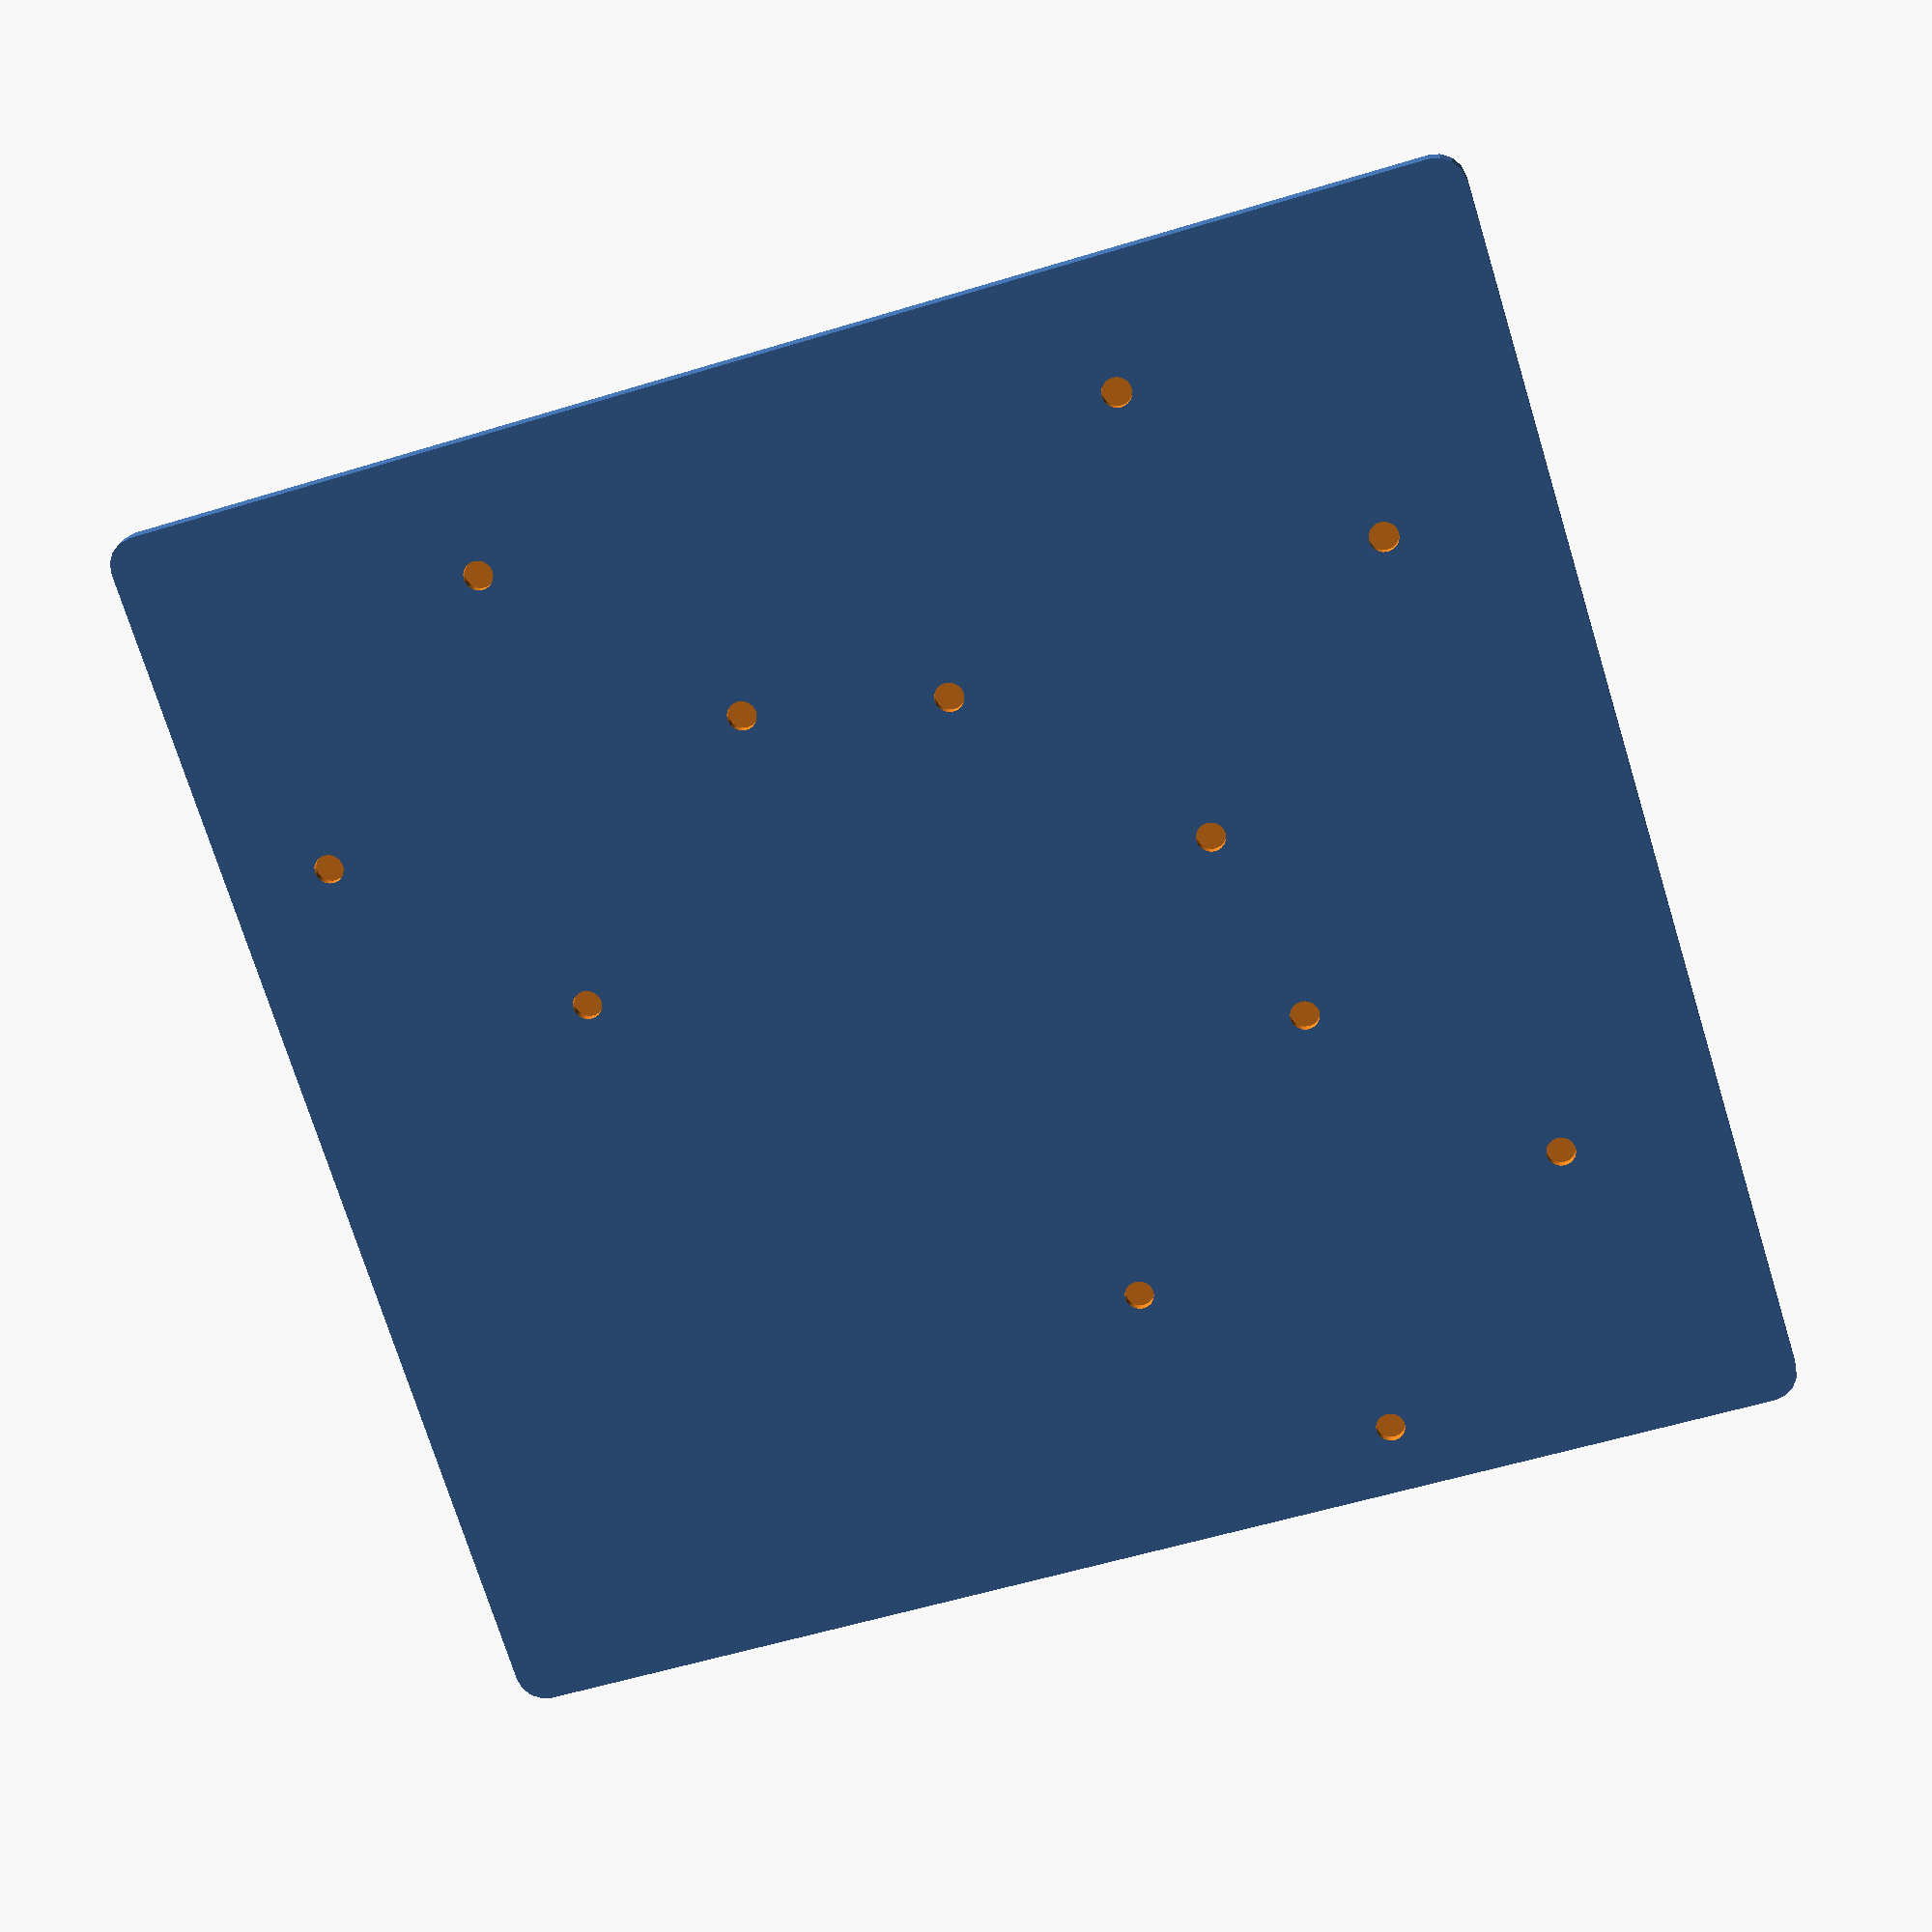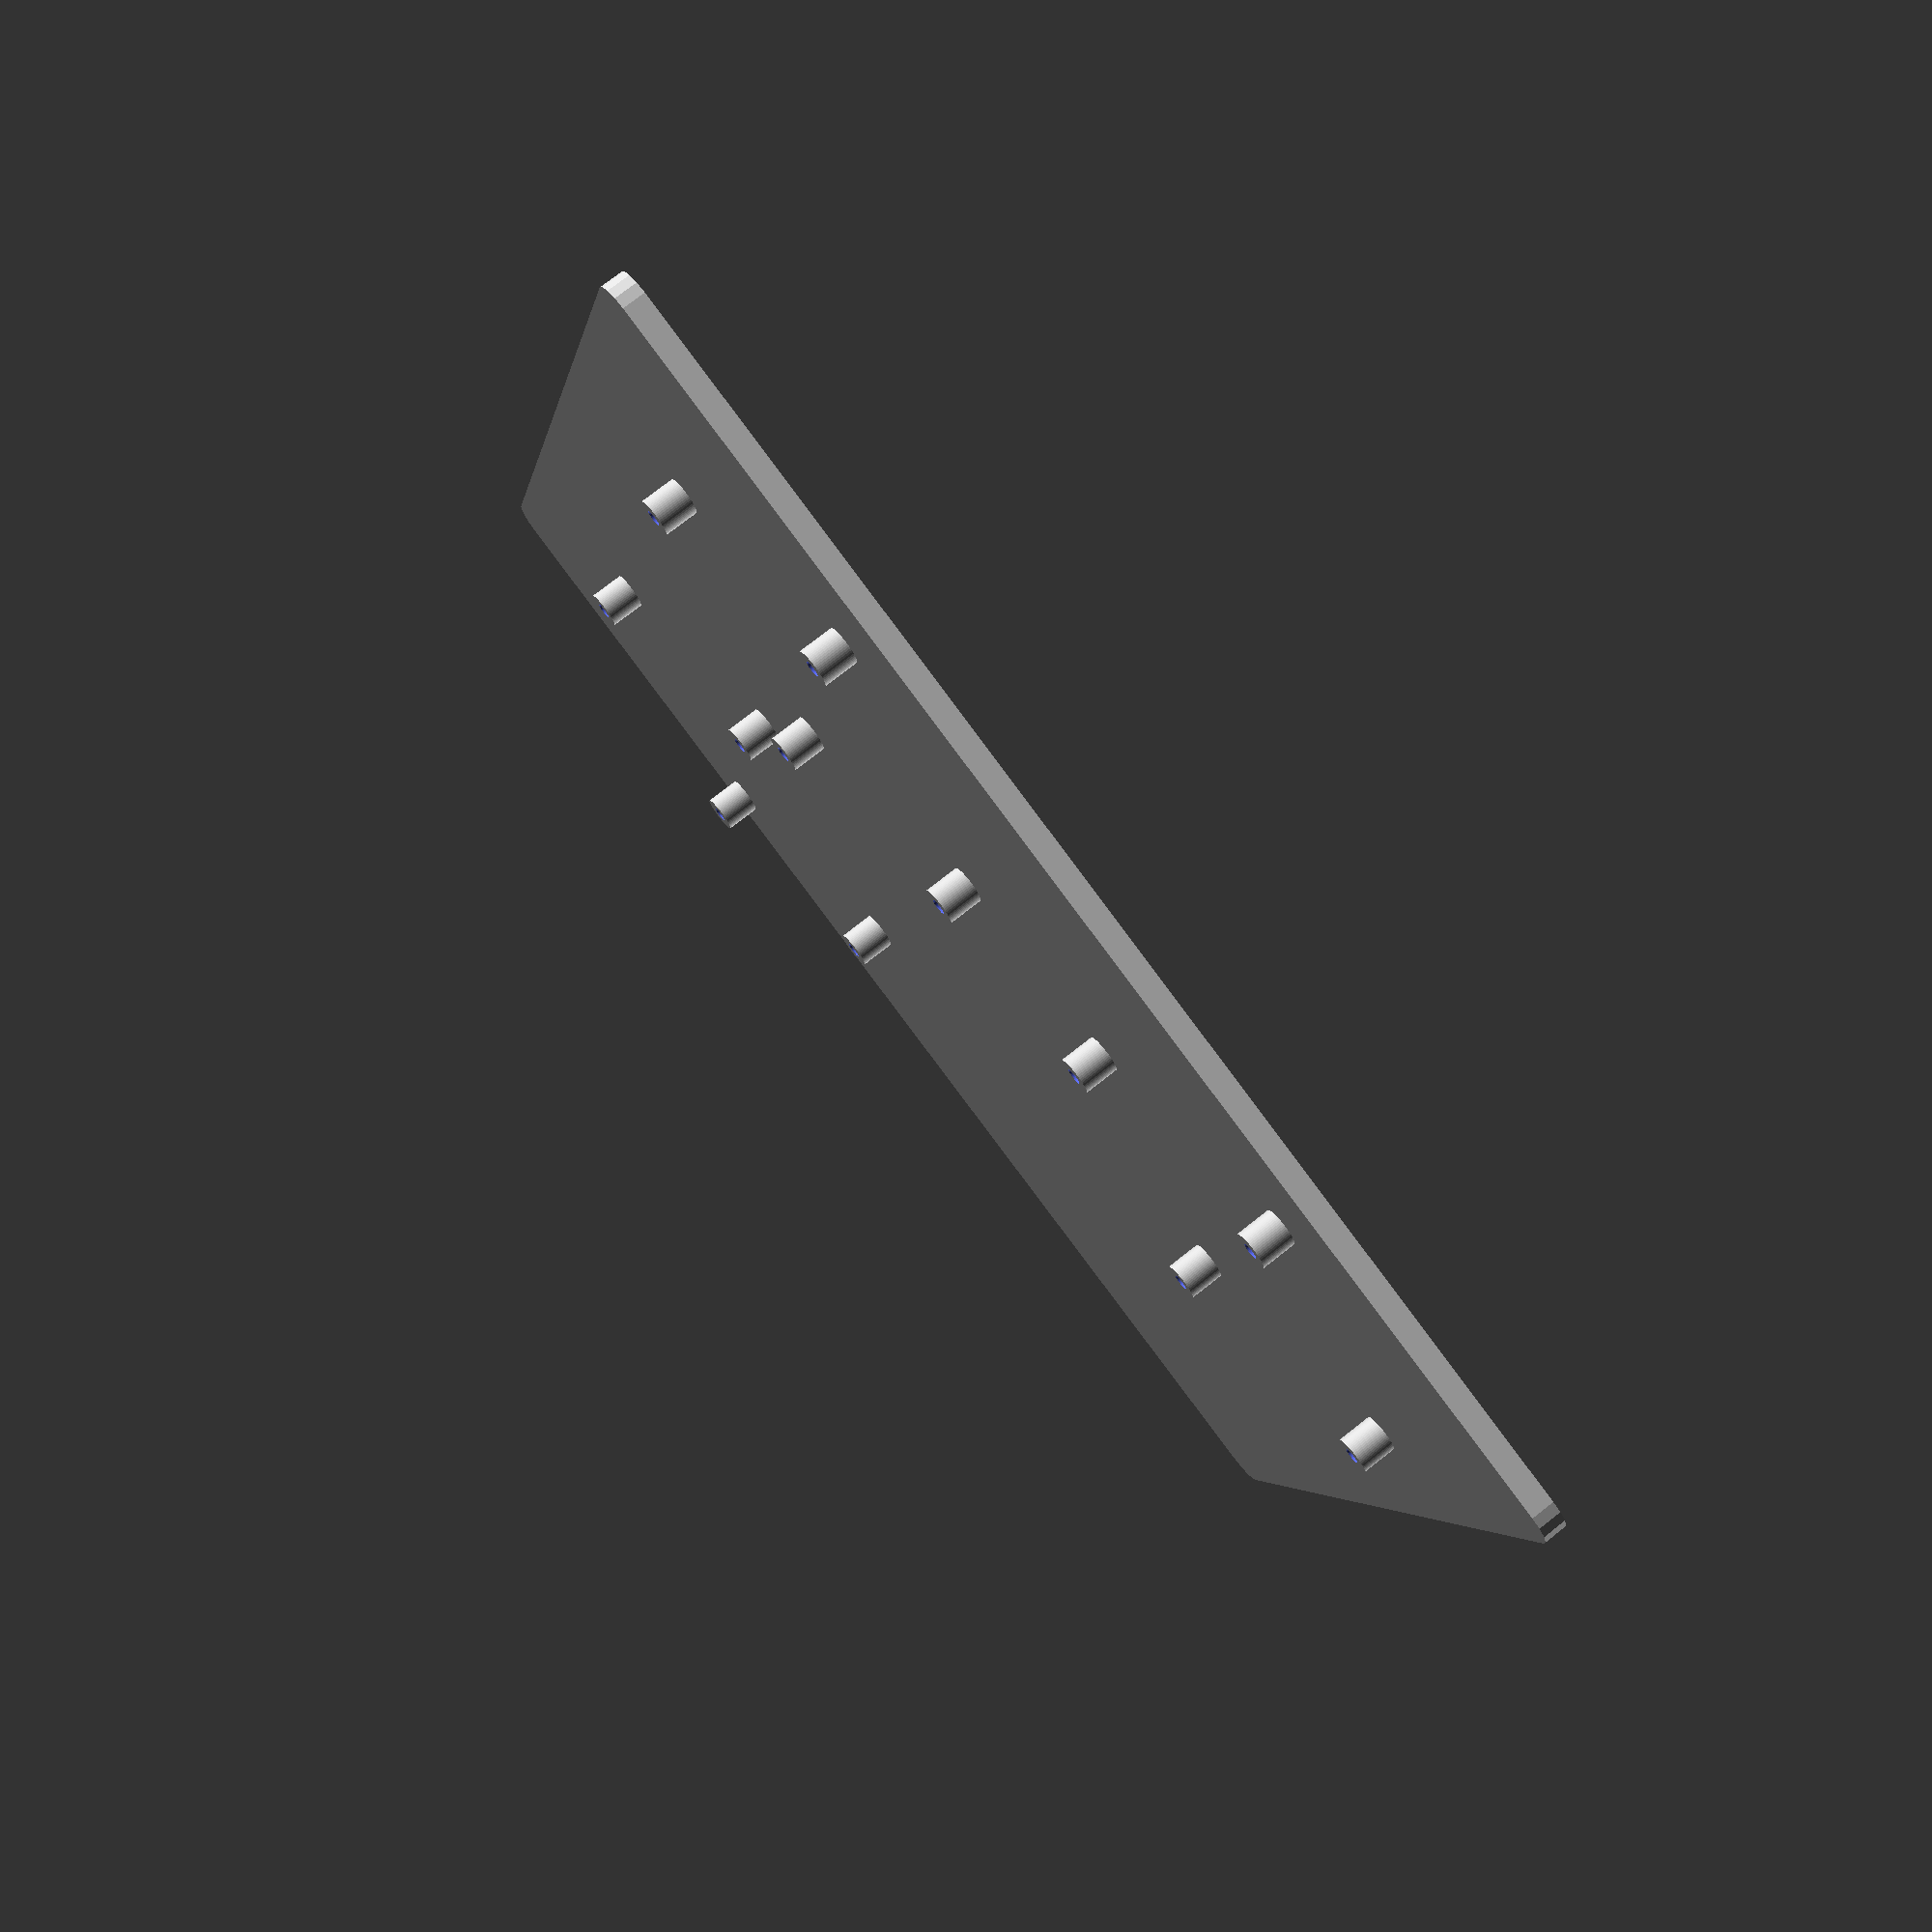
<openscad>
/**********************************************************************
 * pi5_triple_carrier_v3_flat.scad  ·  v2.0 (heat-set insert support)
 * Triple-Raspberry-Pi-5 carrier, 45° rotated PCB orientation
 *********************************************************************/

/* ---------- USER-EDITABLE PARAMETERS ---------- */
/* layout of Pi boards as [x,y] offsets forming a 2x2 grid with one corner empty */
pi_positions = [[0,0], [1,0], [0,1]];
num_pis     = len(pi_positions); // how many Pi-5s
board_len          = 85;         // X-size of Pi-5 PCB  (mm)
board_wid          = 56;         // Y-size of Pi-5 PCB  (mm)
hole_spacing_x     = 58;         // long-direction hole spacing (mm)
hole_spacing_y     = 49;         // short-direction hole spacing (mm)
plate_thickness    = 4;          // base-plate thickness (mm)
corner_radius     = 5;          // round base corners to avoid sharp edges

gap_between_boards = 10;         // service gap between rotated PCBs (mm)

// tighter outer margins
edge_margin        = 5;          // was 10 mm
// still enough room for plugs but less overshoot
port_clearance     = 6;          // was 8 mm

board_angle        = 45;          // rotation of each PCB (deg)

/* ---------- FASTENER CHECK ---------- */
screw_length     = 22;   // length of the M2.5 pan-head screw in millimetres
spacer_length    = 11;   // nominal brass spacer height

/* Ensure the selected screw is long enough:
     screw ≥ spacer + Pi-PCB (1.6 mm) + minimum engagement (3 mm)
*/
required_len = spacer_length + 1.6 + 3;
assert(screw_length >= required_len,
       str("Screw too short: need at least ", required_len, " mm"));

/* ---------- STANDOFF & INSERT OPTIONS ---------- */
standoff_height = 6;             // pillar height under PCB (mm)
standoff_diam   = 6.5;           // increased for added strength (mm)

/* Choose one of:
 *  "printed"   → generate printable ISO metric threads (M2.5)
 *  "heatset"   → leave a blind hole sized for a brass M2 insert
 *  "nut"       → through-hole with captive hex recess
 */
standoff_mode   = "heatset";

/* ---- heat-set insert geometry (M2 short, 3 mm OD, 3 mm long) ---- */
insert_od         = 3.00;        // outer diameter of the insert (mm)
insert_length     = 3.00;        // nominal length (mm)
insert_clearance  = 0.20;        // designed undersize for interference fit (mm)
insert_hole_diam  = insert_od - insert_clearance; // about 2.8 mm
insert_chamfer    = 0.5;         // chamfer to guide the soldering tip

/* ---- screw / printed thread geometry (unchanged) ---- */
screw_major     = 2.50;   // M2.5
screw_pitch     = 0.45;   // ISO coarse
thread_facets   = 32;     // helix resolution
screw_clearance = 3.2;    // through-hole clearance, slightly oversize
nut_clearance   = 0.5;    // extra room for easier nut insertion (was 0.4)
nut_flat        = 5.0 + nut_clearance; // across flats for M2.5 nut
nut_thick       = 2.0;    // nut thickness

/* ---------- DERIVED DIMENSIONS ---------- */
/* footprint of a single PCB after rotation */
rotX = abs(board_len*cos(board_angle)) + abs(board_wid*sin(board_angle));
rotY = abs(board_len*sin(board_angle)) + abs(board_wid*cos(board_angle));

board_spacing_x = rotX + gap_between_boards;
board_spacing_y = rotY + gap_between_boards;

max_x = max([for(p=pi_positions) p[0]]);
max_y = max([for(p=pi_positions) p[1]]);

plate_len = (max_x+1)*rotX + max_x*gap_between_boards + 2*edge_margin;
plate_wid = (max_y+1)*rotY + max_y*gap_between_boards + 2*edge_margin + 2*port_clearance;

/* ---------- HELPERS ---------- */
function rot2d(v, ang) = [
    v[0]*cos(ang) - v[1]*sin(ang),
    v[0]*sin(ang) + v[1]*cos(ang)
];

/* ---------- THREAD GENERATOR (printed threads only) ---------- */
module metric_thread(dia=screw_major, pitch=screw_pitch,
                     length=6, internal=false, fn=thread_facets)
{
    turns = length / pitch;
    rotate_extrude($fn=fn*2, convexity=4)
        translate([dia/2,0,0])
            linear_extrude(height=length, twist=-360*turns)
                offset(r=internal ? -0.12 : 0)
                    square([0.54*pitch,0.001]);
}

/* ---------- STANDOFF WITH OPTIONAL INSERT BORE ---------- */
module standoff(pos=[0,0])
{
    translate([pos[0],pos[1],plate_thickness])
    difference()
    {
        /* outer pillar */
        cylinder(h=standoff_height, r=standoff_diam/2, $fn=60);

        /* inner features */
        if (standoff_mode == "printed") {
            translate([0,0,-0.01])
                metric_thread(length=standoff_height+0.02, internal=true);
        }
        else if (standoff_mode == "heatset") {
            /* blind hole sized for M2 brass insert */
            translate([0,0,standoff_height - insert_length - 0.1])
                cylinder(h=insert_length + 0.2,
                         r=insert_hole_diam/2, $fn=40);
            /* guide chamfer */
            translate([0,0,standoff_height - insert_length - insert_chamfer])
                cylinder(h=insert_chamfer,
                         r1=insert_hole_diam/2 + insert_chamfer,
                         r2=insert_hole_diam/2, $fn=32);
        }
        else if (standoff_mode == "nut") {
            /* through-hole with captive hex recess */
            translate([0,0,-0.01])
                cylinder(h=standoff_height + 0.02, r=screw_clearance/2, $fn=32);
            translate([0,0,standoff_height - nut_thick - 0.01])
                cylinder(h=nut_thick + 0.02,
                         r=nut_flat/(2*cos(30)), $fn=6);
        }
    }
}

/* ---------- PLATE BASE ---------- */
difference()
{
    linear_extrude(height=plate_thickness)
        offset(r=corner_radius)
            square([plate_len - 2*corner_radius,
                    plate_wid - 2*corner_radius]);

    /* screw-head relief */
    head_r = 2.5;  // counterbore radius (5 mm diameter)
    head_h = 1.6;  // depth of screw head recess

    for (pos = pi_positions) {
        pcb_cx = edge_margin + rotX/2 + pos[0]*board_spacing_x;
        pcb_cy = edge_margin + port_clearance + rotY/2 + pos[1]*board_spacing_y;

        for (dx = [-hole_spacing_x/2, hole_spacing_x/2])
        for (dy = [-hole_spacing_y/2, hole_spacing_y/2]) {
            vec = rot2d([dx,dy], board_angle);
            translate([pcb_cx+vec[0], pcb_cy+vec[1], -0.01])
                cylinder(h=head_h, r=head_r, $fn=40);
        }
    }
}

/* ---------- STANDOFF ARRAY ---------- */
for (pos = pi_positions) {
    pcb_cx = edge_margin + rotX/2 + pos[0]*board_spacing_x;
    pcb_cy = edge_margin + port_clearance + rotY/2 + pos[1]*board_spacing_y;

    for (dx = [-hole_spacing_x/2, hole_spacing_x/2])
    for (dy = [-hole_spacing_y/2, hole_spacing_y/2]) {
        vec = rot2d([dx,dy], board_angle);
        standoff([pcb_cx+vec[0], pcb_cy+vec[1]]);
    }
}

</openscad>
<views>
elev=161.5 azim=287.2 roll=355.0 proj=p view=solid
elev=284.2 azim=103.6 roll=51.8 proj=p view=wireframe
</views>
